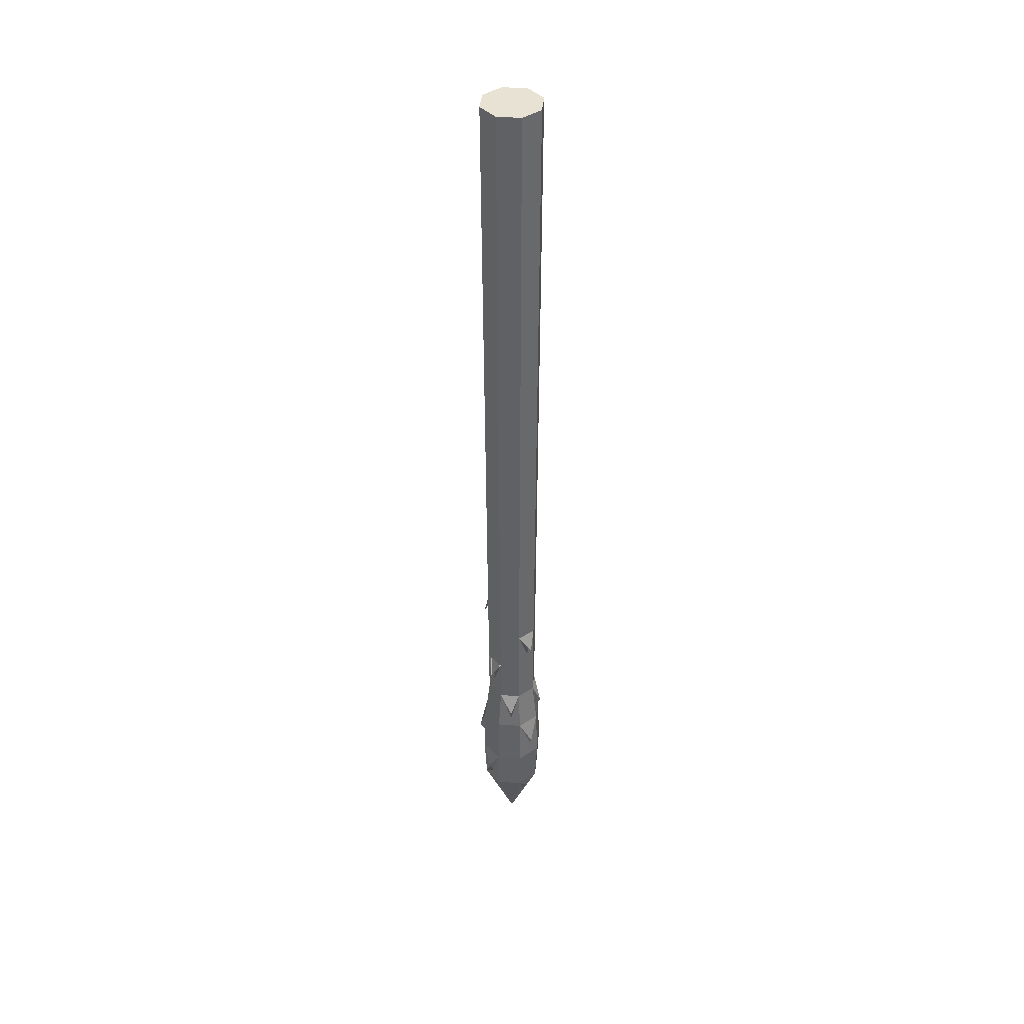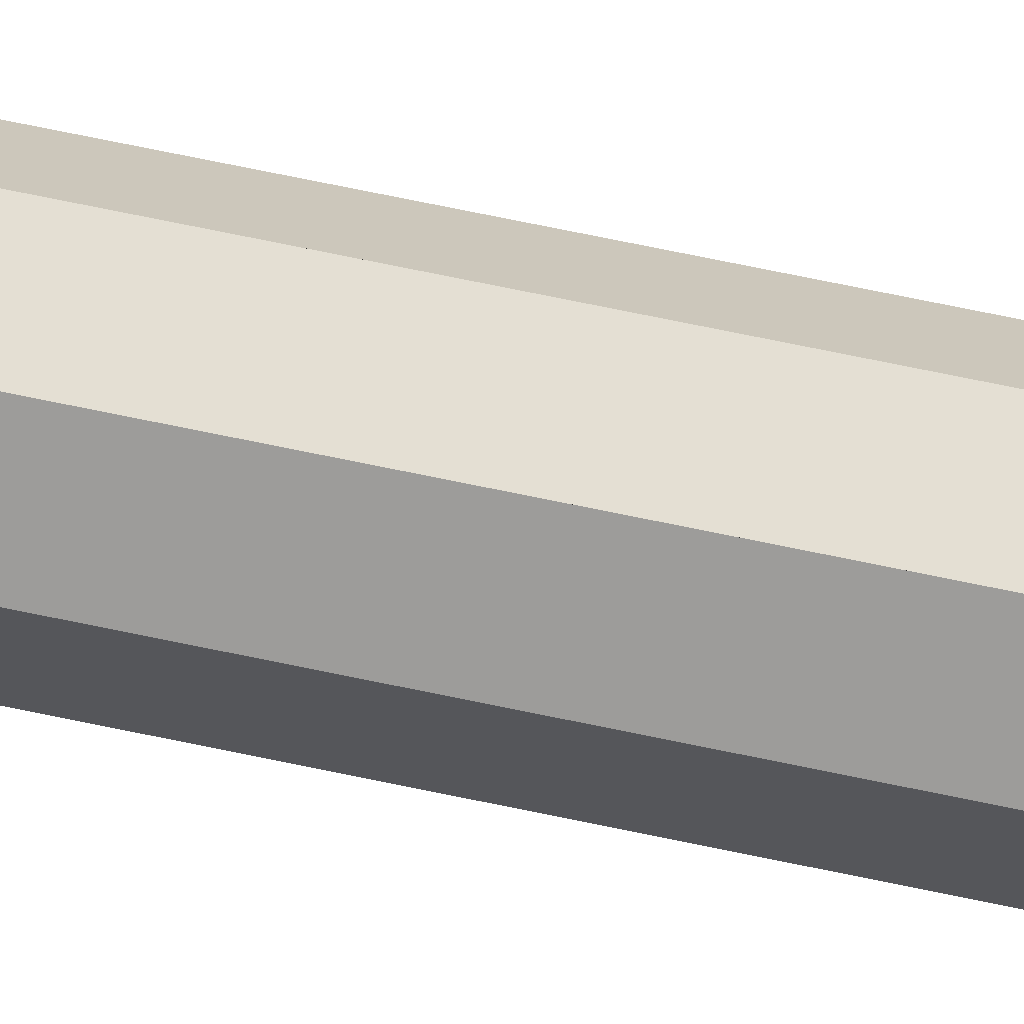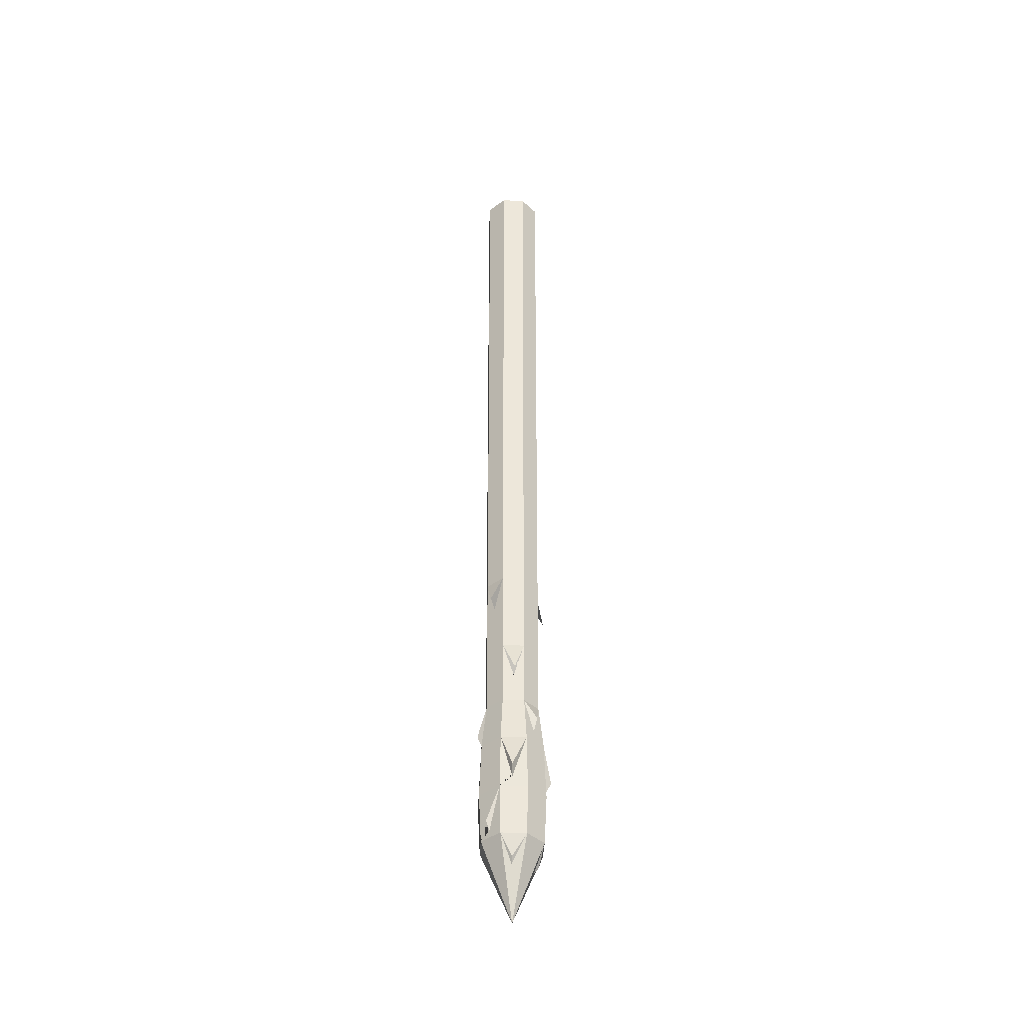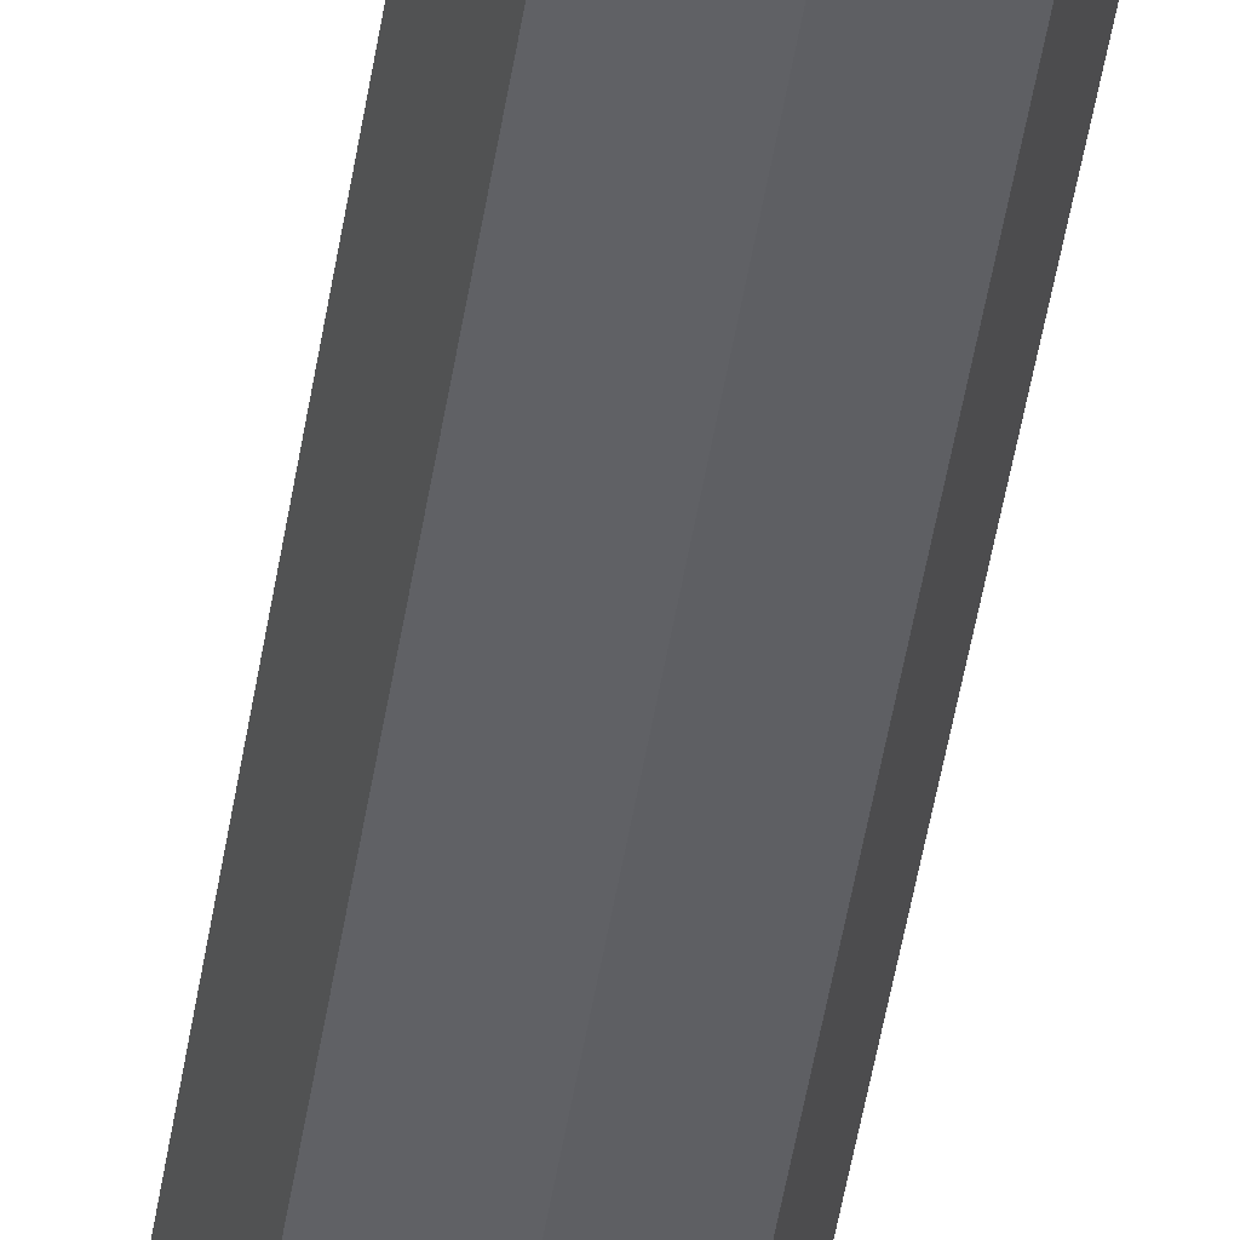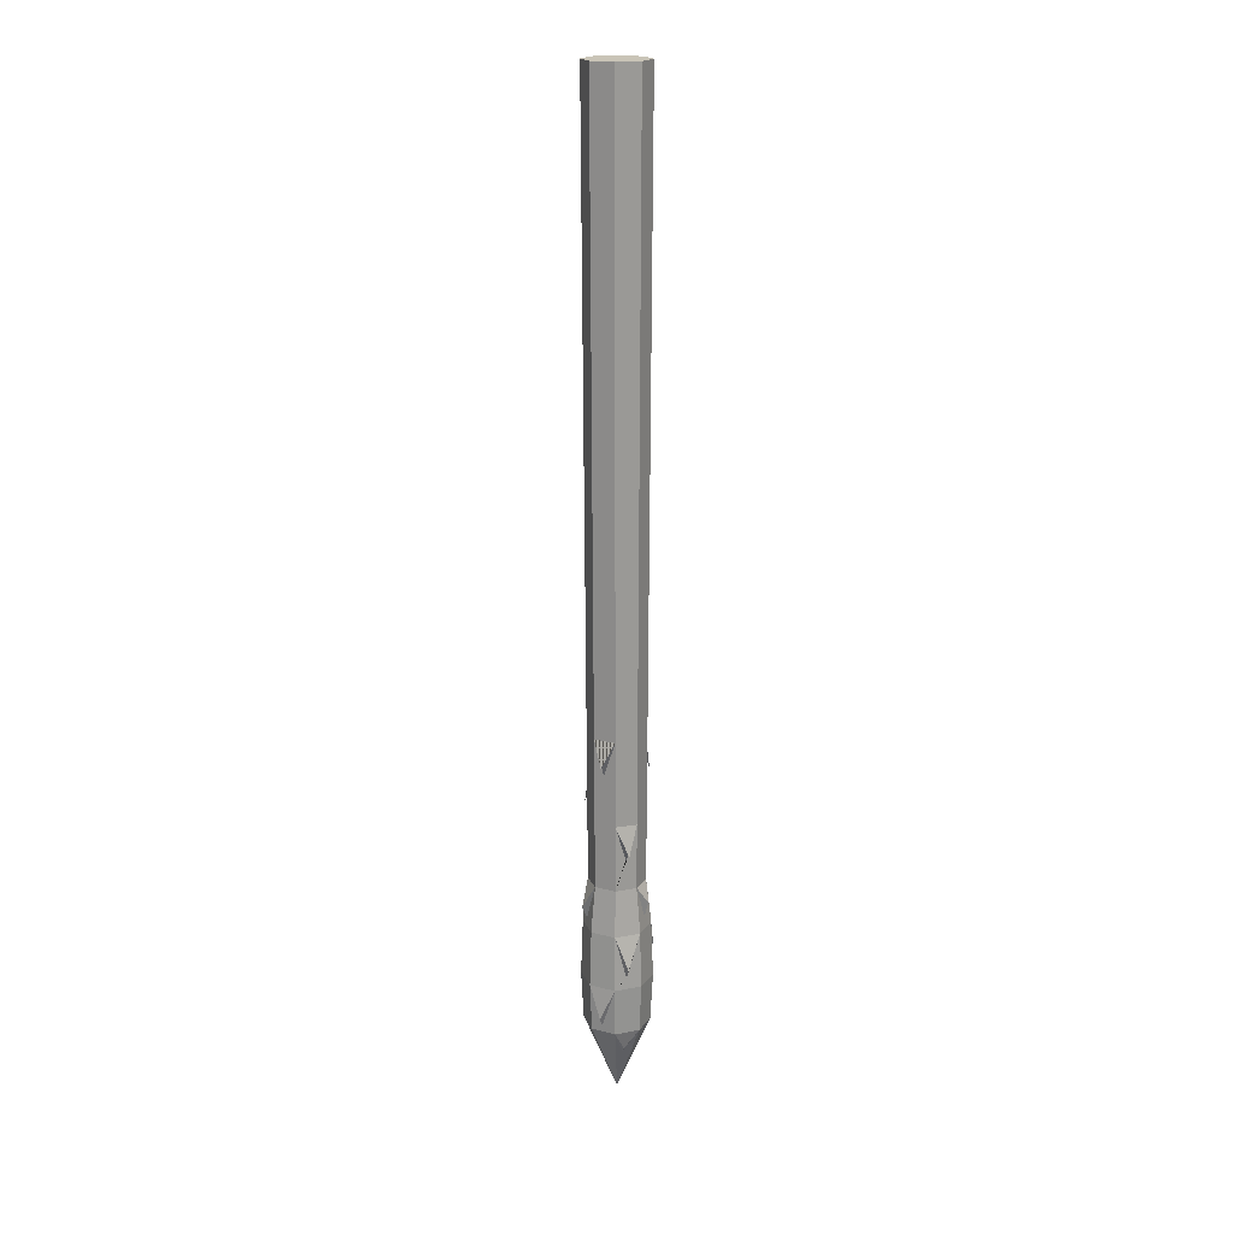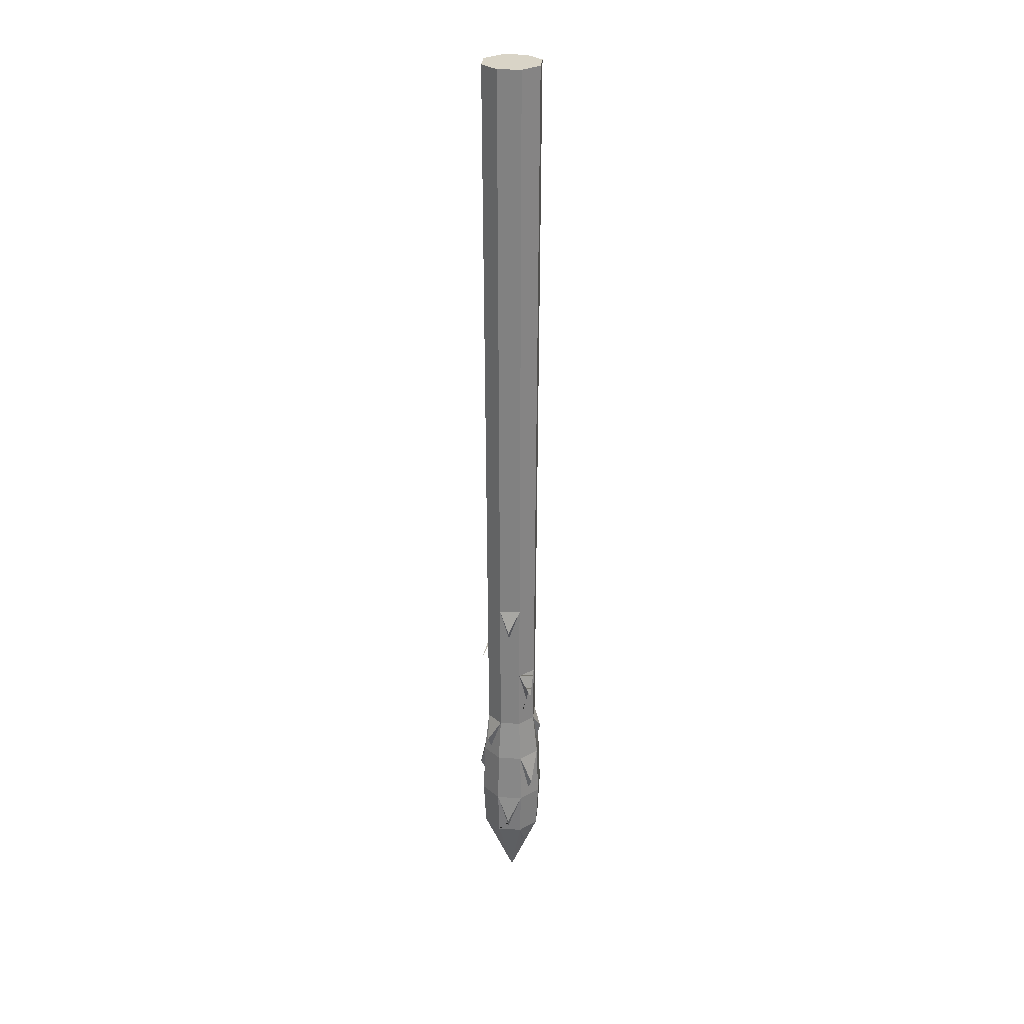
<metadata>
{"format":"obj","ext":"obj","renderer":"f3d","projection":"perspective","resolution":1024,"background":"white","views":[{"elev":40.7,"azim":118.0,"up":"+Z"},{"elev":-48.0,"azim":-104.9,"up":"+Y"},{"elev":-40.3,"azim":-70.5,"up":"+Z"},{"elev":-46.2,"azim":-8.6,"up":"+Y"},{"elev":20.0,"azim":-86.8,"up":"+Z"},{"elev":28.7,"azim":-107.3,"up":"+Z"}]}
</metadata>
<code>
o Cone
v -0.001757 -0.1002 -1.493
v 0.06613 -0.07208 -1.493
v 0.09425 -0.004191 -1.493
v 0.06613 0.0637 -1.493
v -0.001757 0.09181 -1.493
v -0.06964 0.0637 -1.493
v -0.09776 -0.004191 -1.493
v -0.06964 -0.07208 -1.493
v -0.001757 -0.004191 -1.72
v -0.001757 -0.1075 -1.348
v 0.07129 -0.07724 -1.348
v 0.1015 -0.004191 -1.348
v 0.07129 0.06886 -1.348
v -0.001757 0.09911 -1.348
v -0.0748 0.06886 -1.348
v -0.1051 -0.004191 -1.348
v -0.0748 -0.07724 -1.348
v -0.001757 -0.1012 -1.182
v 0.06687 -0.07282 -1.182
v 0.09529 -0.004191 -1.182
v 0.06687 0.06443 -1.182
v -0.001757 0.09286 -1.182
v -0.07038 0.06443 -1.182
v -0.09881 -0.004191 -1.182
v -0.07038 -0.07282 -1.182
v -0.001757 -0.1012 -1.178
v 0.06687 -0.07282 -1.178
v 0.09529 -0.004191 -1.178
v 0.06687 0.06443 -1.178
v -0.001757 0.09286 -1.178
v -0.07038 0.06443 -1.178
v -0.09881 -0.004191 -1.178
v -0.07038 -0.07282 -1.178
v -0.001757 -0.08621 -1.045
v 0.05624 -0.06219 -1.045
v 0.08026 -0.004191 -1.045
v 0.05624 0.05381 -1.045
v -0.001757 0.07783 -1.045
v -0.05976 0.05381 -1.045
v -0.08378 -0.004191 -1.045
v -0.05976 -0.06219 -1.045
v -0.001757 -0.09557 1.193
v 0.06286 -0.06881 1.193
v 0.08962 -0.004191 1.193
v 0.06286 0.06043 1.193
v -0.001757 0.08719 1.193
v -0.06637 0.06043 1.193
v -0.09314 -0.004191 1.193
v -0.06637 -0.06881 1.193
v 0.03001 0.08423 -1.291
v 0.04009 0.09664 -1.267
v 0.07563 0.03401 -1.147
v 0.09028 0.04141 -1.111
v 0.08408 -0.03366 -1.452
v 0.09596 -0.04282 -1.419
v 0.03935 -0.08905 -1.31
v 0.04879 -0.1053 -1.276
v -0.03599 -0.08301 -1.145
v -0.03895 -0.09486 -1.101
v -0.02872 0.07888 -1.157
v -0.03376 0.09199 -1.124
v -0.0831 0.03365 -1.472
v -0.09584 0.03912 -1.446
v -0.09046 -0.03645 -1.315
v -0.106 -0.04225 -1.283
v 0.0189 0.05112 -1.569
v 0.02684 0.06995 -1.538
v -0.05714 -0.02217 -1.571
v -0.06903 -0.02777 -1.555
v 0.02833 -0.05828 -1.562
v 0.03364 -0.06976 -1.547
v -0.001757 0.07902 -0.7615
v 0.05708 0.05465 -0.7604
v 0.02411 0.06791 -0.8559
v 0.03373 0.08812 -0.8245
v 0.08088 -0.004191 -0.898
v 0.05668 -0.06262 -0.8981
v 0.06901 -0.03208 -0.9748
v 0.07838 -0.04254 -0.9638
v -0.001757 -0.08786 -0.6503
v 0.0574 -0.06334 -0.655
v 0.02485 -0.07647 -0.7404
v 0.03186 -0.09267 -0.7182
v -0.06033 -0.06277 -0.8504
v -0.0846 -0.004191 -0.8487
v -0.07172 -0.0342 -0.957
v -0.08664 -0.04316 -0.9373
v -0.08565 -0.004191 -0.5965
v -0.06108 0.05513 -0.5973
v -0.0719 0.02797 -0.7
v -0.08977 0.0349 -0.6713
f 1 9 2 70
f 2 9 3
f 3 9 4
f 4 66 67
f 5 9 6
f 6 9 7
f 7 8 17 16
f 7 68 69
f 8 9 1
f 16 17 25 64 24
f 6 7 16 62 15
f 1 2 11 10
f 5 6 15 14
f 4 5 14 13
f 3 4 13 12
f 2 3 12 54 11
f 8 1 10 17
f 20 21 29 37 52 36 28
f 14 15 23 22
f 12 13 21 20
f 10 11 19 56 18
f 17 10 18 25
f 15 16 24 23
f 13 14 22 50 21
f 11 12 20 19
f 24 25 33 41 40 32
f 18 19 27 35 34 26
f 19 20 28 36 35 27
f 26 34 58 41 33 25 18
f 22 23 31 39 60 38 30
f 38 39 89 47 46 72
f 42 43 44 45 46 47 48 49
f 36 37 73 45 44 76
f 34 35 77 81 82 80
f 41 34 80 42 49 84
f 39 40 85 88 90 89
f 37 38 72 74 73
f 35 36 76 78 77
f 40 41 84 86 85
f 21 51 22
f 22 51 50
f 36 53 37
f 37 53 52
f 11 55 12
f 12 55 54
f 50 51 21
f 52 53 36
f 54 55 11
f 18 57 19
f 19 57 56
f 56 57 18
f 41 59 34
f 34 59 58
f 58 59 41
f 38 61 39
f 39 61 60
f 60 61 38
f 15 63 16
f 16 63 62
f 62 63 15
f 23 24 32 40 39 31
f 21 22 30 38 37 29
f 24 65 25
f 25 65 64
f 64 65 24
f 5 66 4 9
f 67 5 4
f 67 66 5
f 8 68 7 9
f 69 8 7
f 69 68 8
f 70 2 71
f 1 71 2
f 71 1 70
f 73 72 46 45
f 73 74 72 75
f 75 72 73
f 77 76 44 43 81
f 77 78 76 79
f 79 76 77
f 80 82 81 83
f 80 81 43 42
f 83 81 80
f 85 84 49 48 88
f 85 86 84 87
f 87 84 85
f 89 88 48 47
f 89 90 88 91
f 91 88 89

</code>
